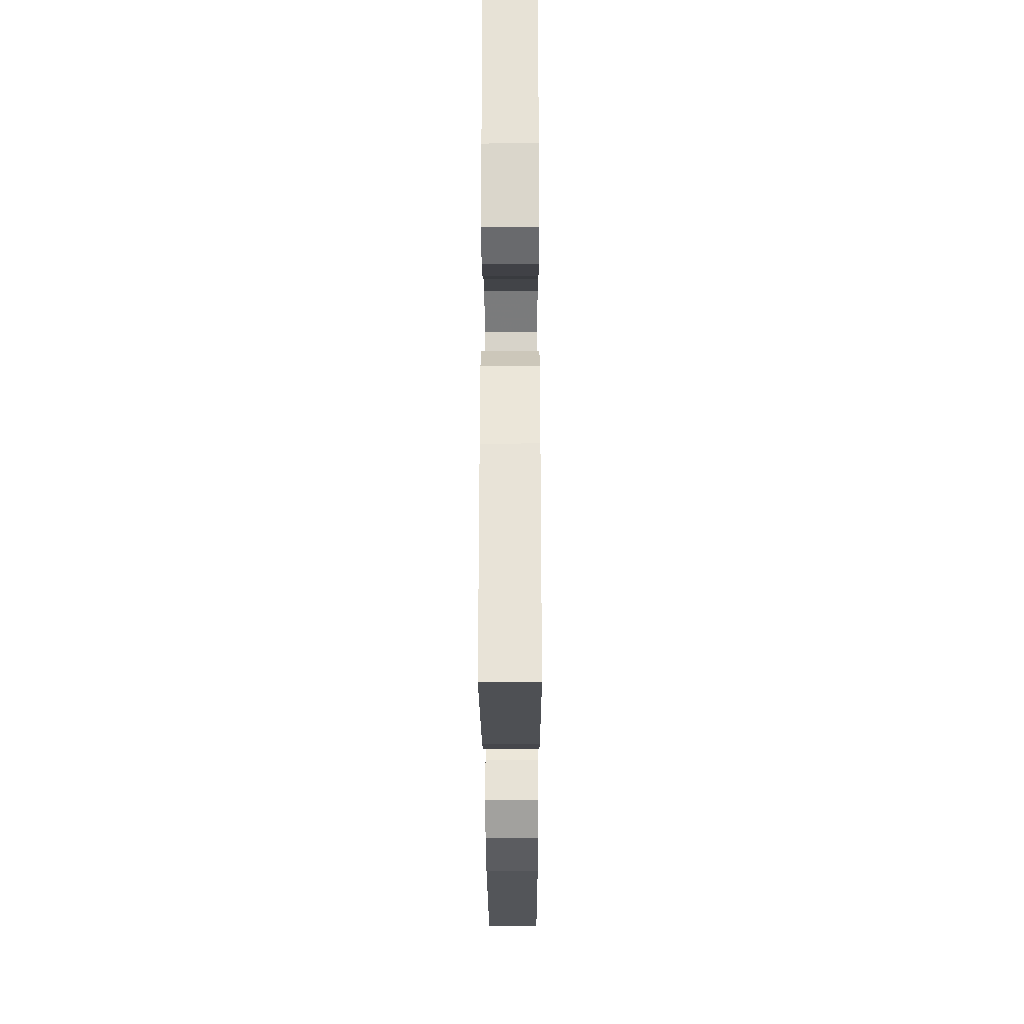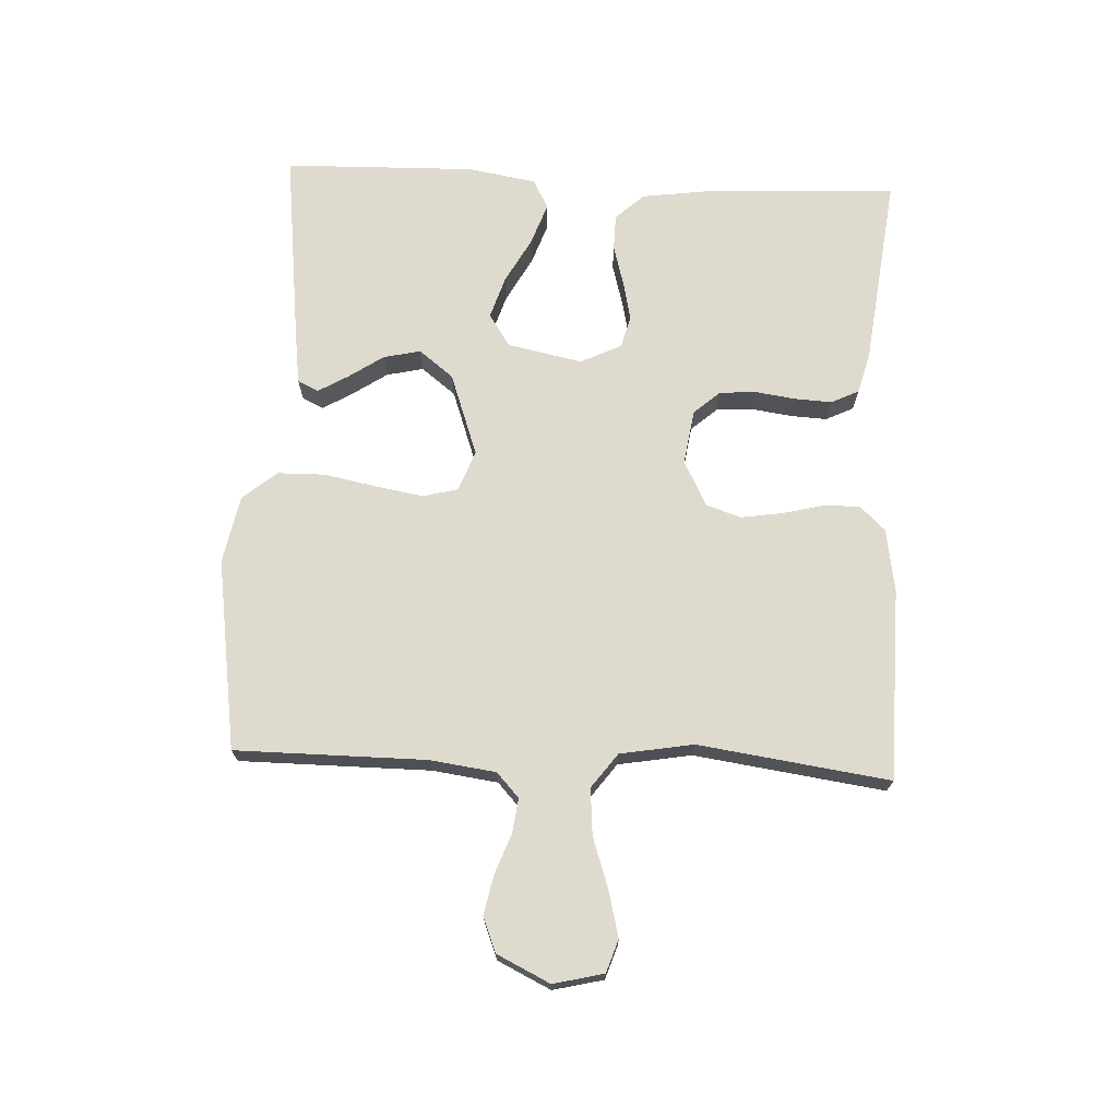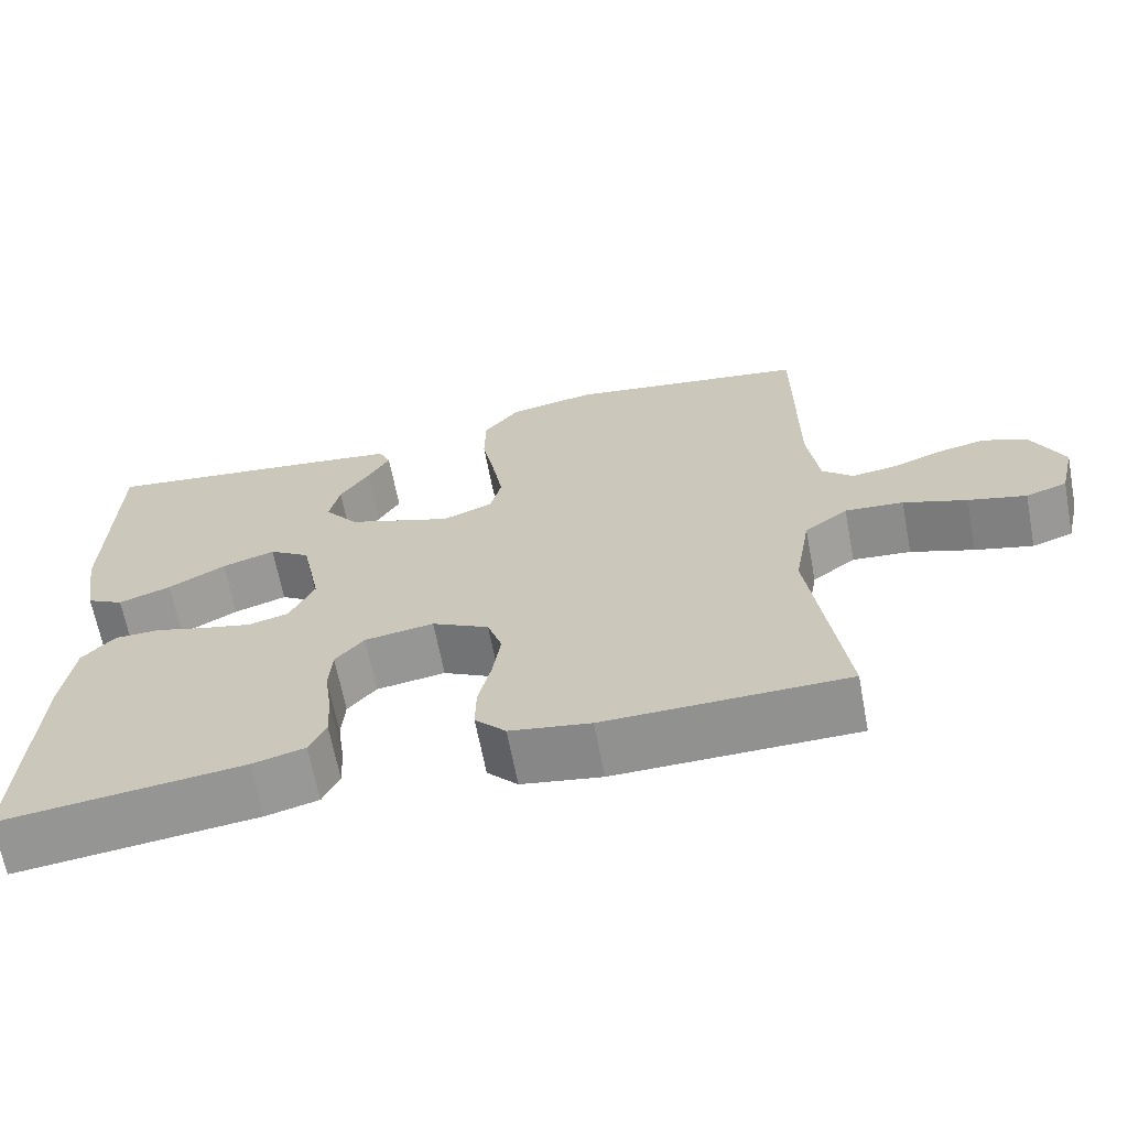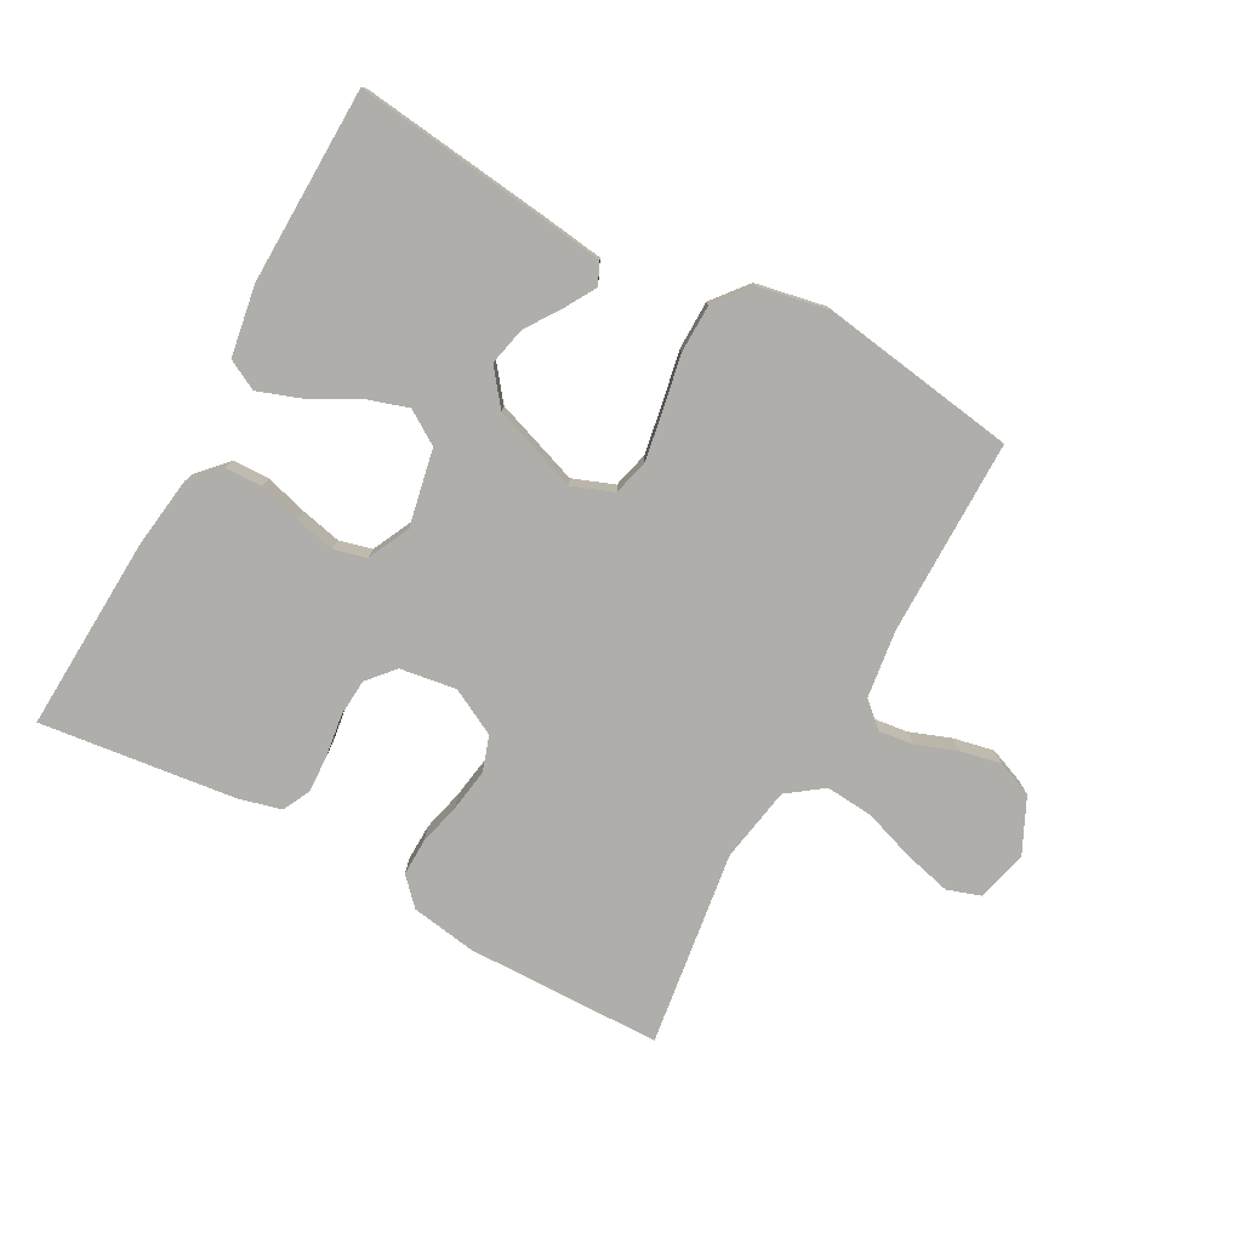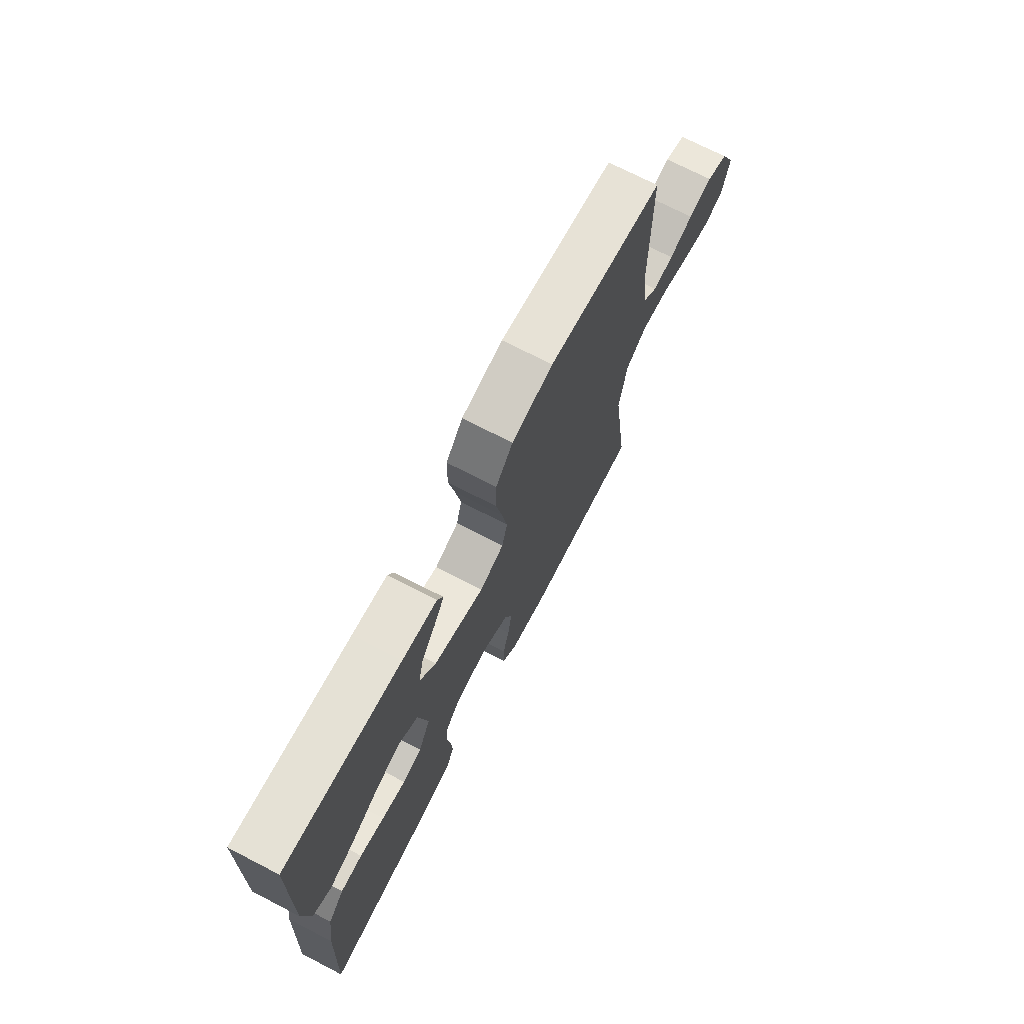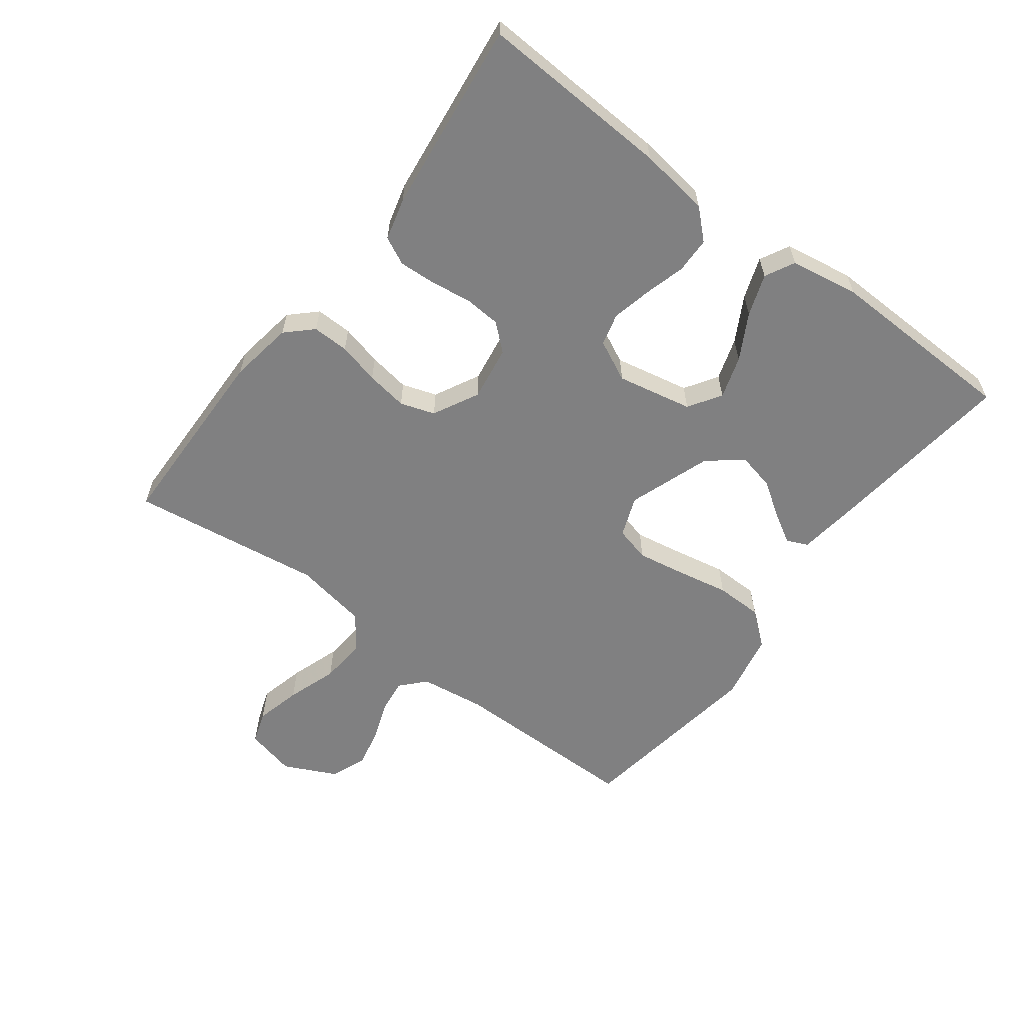
<metadata>
{"format":"obj","ext":"obj","renderer":"f3d","projection":"perspective","resolution":1024,"background":"white","views":[{"elev":-25.5,"azim":-89.8,"up":"+Z"},{"elev":71.1,"azim":92.7,"up":"+Y"},{"elev":-65.7,"azim":10.8,"up":"+Z"},{"elev":-77.8,"azim":-28.7,"up":"+Y"},{"elev":71.9,"azim":-62.7,"up":"+Z"},{"elev":-60.1,"azim":-127.0,"up":"+Y"}]}
</metadata>
<code>
v 0.5 0.07 -0.5
v 0.2 0.07 -0.505
v 0.1 0.07 -0.489
v 0.062 0.07 -0.449
v 0.063 0.07 -0.392
v 0.079 0.07 -0.327
v 0.089 0.07 -0.262
v 0.071 0.07 -0.208
v 0 0.07 -0.171
v -0.086 0.07 -0.184
v -0.122 0.07 -0.225
v -0.126 0.07 -0.282
v -0.117 0.07 -0.346
v -0.114 0.07 -0.404
v -0.135 0.07 -0.447
v -0.2 0.07 -0.464
v -0.5 0.07 -0.5
v -0.485 0.07 -0.2
v -0.47 0.07 -0.09
v -0.429 0.07 -0.046
v -0.373 0.07 -0.045
v -0.309 0.07 -0.063
v -0.247 0.07 -0.077
v -0.197 0.07 -0.064
v -0.166 0.07 0
v -0.19 0.07 0.118
v -0.241 0.07 0.151
v -0.307 0.07 0.13
v -0.378 0.07 0.091
v -0.443 0.07 0.068
v -0.489 0.07 0.092
v -0.507 0.07 0.2
v -0.5 0.07 0.5
v -0.2 0.07 0.464
v -0.11 0.07 0.452
v -0.095 0.07 0.419
v -0.122 0.07 0.373
v -0.159 0.07 0.318
v -0.172 0.07 0.26
v -0.13 0.07 0.206
v 0 0.07 0.16
v 0.063 0.07 0.184
v 0.077 0.07 0.239
v 0.064 0.07 0.314
v 0.048 0.07 0.396
v 0.049 0.07 0.47
v 0.093 0.07 0.524
v 0.2 0.07 0.545
v 0.5 0.07 0.5
v 0.501 0.07 0.2
v 0.515 0.07 0.097
v 0.553 0.07 0.062
v 0.607 0.07 0.069
v 0.669 0.07 0.092
v 0.731 0.07 0.105
v 0.786 0.07 0.083
v 0.826 0.07 0
v 0.807 0.07 -0.079
v 0.756 0.07 -0.096
v 0.684 0.07 -0.078
v 0.605 0.07 -0.051
v 0.532 0.07 -0.045
v 0.478 0.07 -0.085
v 0.458 0.07 -0.2
v 0.5 0 -0.5
v 0.2 0 -0.505
v 0.1 0 -0.489
v 0.062 0 -0.449
v 0.063 0 -0.392
v 0.079 0 -0.327
v 0.089 0 -0.262
v 0.071 0 -0.208
v 0 0 -0.171
v -0.086 0 -0.184
v -0.122 0 -0.225
v -0.126 0 -0.282
v -0.117 0 -0.346
v -0.114 0 -0.404
v -0.135 0 -0.447
v -0.2 0 -0.464
v -0.5 0 -0.5
v -0.485 0 -0.2
v -0.47 0 -0.09
v -0.429 0 -0.046
v -0.373 0 -0.045
v -0.309 0 -0.063
v -0.247 0 -0.077
v -0.197 0 -0.064
v -0.166 0 0
v -0.19 0 0.118
v -0.241 0 0.151
v -0.307 0 0.13
v -0.378 0 0.091
v -0.443 0 0.068
v -0.489 0 0.092
v -0.507 0 0.2
v -0.5 0 0.5
v -0.2 0 0.464
v -0.11 0 0.452
v -0.095 0 0.419
v -0.122 0 0.373
v -0.159 0 0.318
v -0.172 0 0.26
v -0.13 0 0.206
v 0 0 0.16
v 0.063 0 0.184
v 0.077 0 0.239
v 0.064 0 0.314
v 0.048 0 0.396
v 0.049 0 0.47
v 0.093 0 0.524
v 0.2 0 0.545
v 0.5 0 0.5
v 0.501 0 0.2
v 0.515 0 0.097
v 0.553 0 0.062
v 0.607 0 0.069
v 0.669 0 0.092
v 0.731 0 0.105
v 0.786 0 0.083
v 0.826 0 0
v 0.807 0 -0.079
v 0.756 0 -0.096
v 0.684 0 -0.078
v 0.605 0 -0.051
v 0.532 0 -0.045
v 0.478 0 -0.085
v 0.458 0 -0.2
f 59 60 61
f 58 59 61
f 57 58 61
f 56 57 61
f 55 56 61
f 54 55 61
f 53 54 61
f 52 53 61 62
f 51 52 62 63
f 48 49 50
f 47 48 50
f 46 47 50
f 45 46 50
f 44 45 50
f 50 51 63
f 44 50 63
f 43 44 63
f 36 37 38
f 35 36 38
f 34 35 38
f 33 34 38
f 32 33 38
f 31 32 38
f 30 31 38
f 29 30 38
f 28 29 38
f 27 28 38 39
f 26 27 39 40
f 20 21 22
f 19 20 22
f 18 19 22
f 17 18 22
f 16 17 22
f 15 16 22
f 14 15 22
f 13 14 22
f 12 13 22
f 11 12 22 23
f 10 11 23 24
f 4 5 6
f 3 4 6
f 2 3 6
f 1 2 6
f 64 1 6
f 64 6 7
f 64 7 8
f 63 64 8
f 43 63 8
f 42 43 8
f 41 42 8 9
f 41 9 10
f 40 41 10
f 26 40 10
f 25 26 10
f 10 24 25
f 125 124 123
f 125 123 122
f 125 122 121
f 125 121 120
f 125 120 119
f 125 119 118
f 125 118 117
f 126 125 117 116
f 127 126 116 115
f 114 113 112
f 114 112 111
f 114 111 110
f 114 110 109
f 114 109 108
f 127 115 114
f 127 114 108
f 127 108 107
f 102 101 100
f 102 100 99
f 102 99 98
f 102 98 97
f 102 97 96
f 102 96 95
f 102 95 94
f 102 94 93
f 102 93 92
f 103 102 92 91
f 104 103 91 90
f 86 85 84
f 86 84 83
f 86 83 82
f 86 82 81
f 86 81 80
f 86 80 79
f 86 79 78
f 86 78 77
f 86 77 76
f 87 86 76 75
f 88 87 75 74
f 70 69 68
f 70 68 67
f 70 67 66
f 70 66 65
f 70 65 128
f 71 70 128
f 72 71 128
f 72 128 127
f 72 127 107
f 72 107 106
f 73 72 106 105
f 74 73 105
f 74 105 104
f 74 104 90
f 74 90 89
f 89 88 74
f 1 65 66 2
f 2 66 67 3
f 3 67 68 4
f 4 68 69 5
f 5 69 70 6
f 6 70 71 7
f 7 71 72 8
f 8 72 73 9
f 9 73 74 10
f 10 74 75 11
f 11 75 76 12
f 12 76 77 13
f 13 77 78 14
f 14 78 79 15
f 15 79 80 16
f 16 80 81 17
f 17 81 82 18
f 18 82 83 19
f 19 83 84 20
f 20 84 85 21
f 21 85 86 22
f 22 86 87 23
f 23 87 88 24
f 24 88 89 25
f 25 89 90 26
f 26 90 91 27
f 27 91 92 28
f 28 92 93 29
f 29 93 94 30
f 30 94 95 31
f 31 95 96 32
f 32 96 97 33
f 33 97 98 34
f 34 98 99 35
f 35 99 100 36
f 36 100 101 37
f 37 101 102 38
f 38 102 103 39
f 39 103 104 40
f 40 104 105 41
f 41 105 106 42
f 42 106 107 43
f 43 107 108 44
f 44 108 109 45
f 45 109 110 46
f 46 110 111 47
f 47 111 112 48
f 48 112 113 49
f 49 113 114 50
f 50 114 115 51
f 51 115 116 52
f 52 116 117 53
f 53 117 118 54
f 54 118 119 55
f 55 119 120 56
f 56 120 121 57
f 57 121 122 58
f 58 122 123 59
f 59 123 124 60
f 60 124 125 61
f 61 125 126 62
f 62 126 127 63
f 63 127 128 64
f 64 128 65 1

</code>
